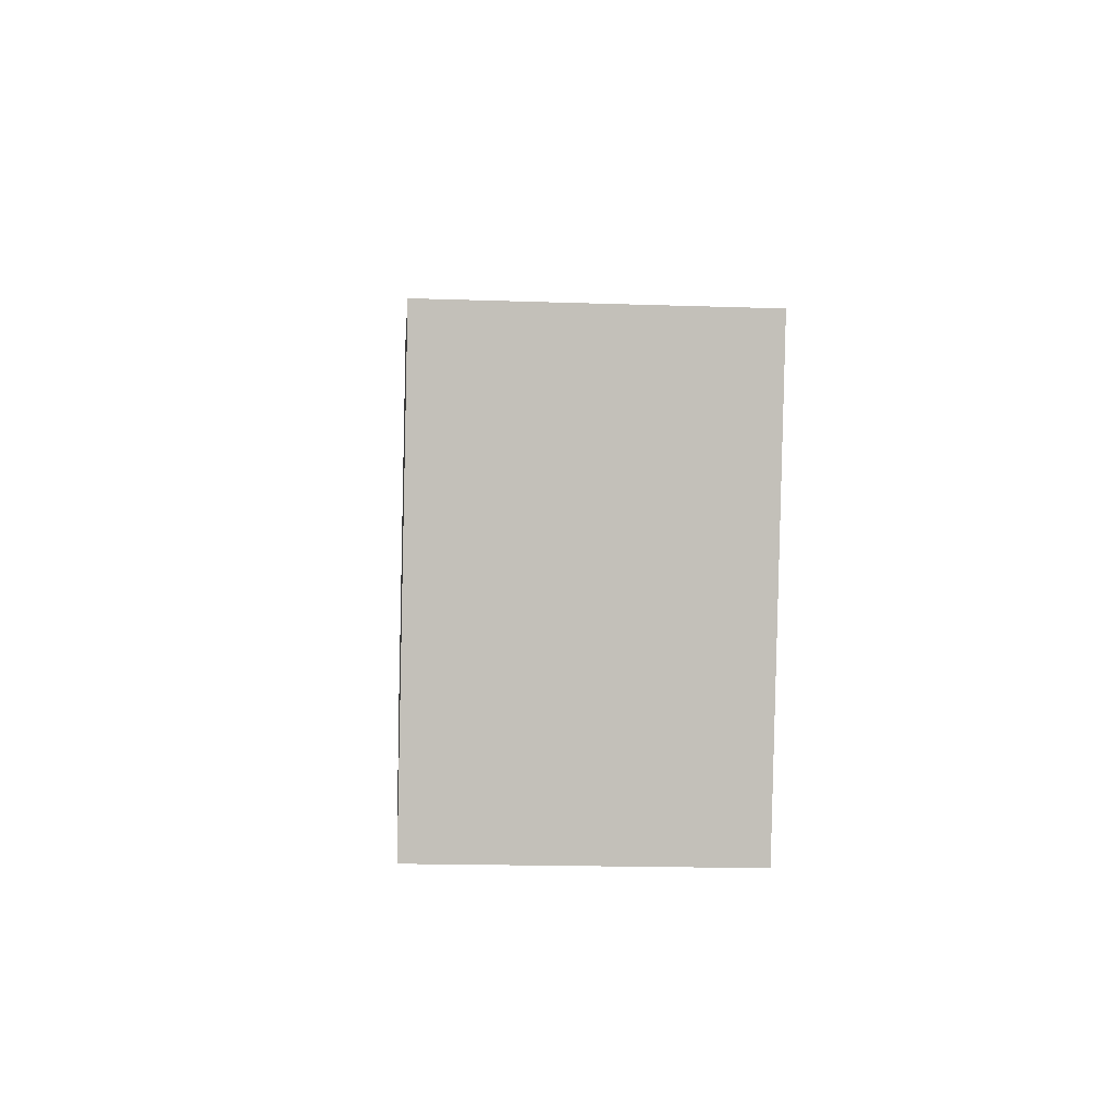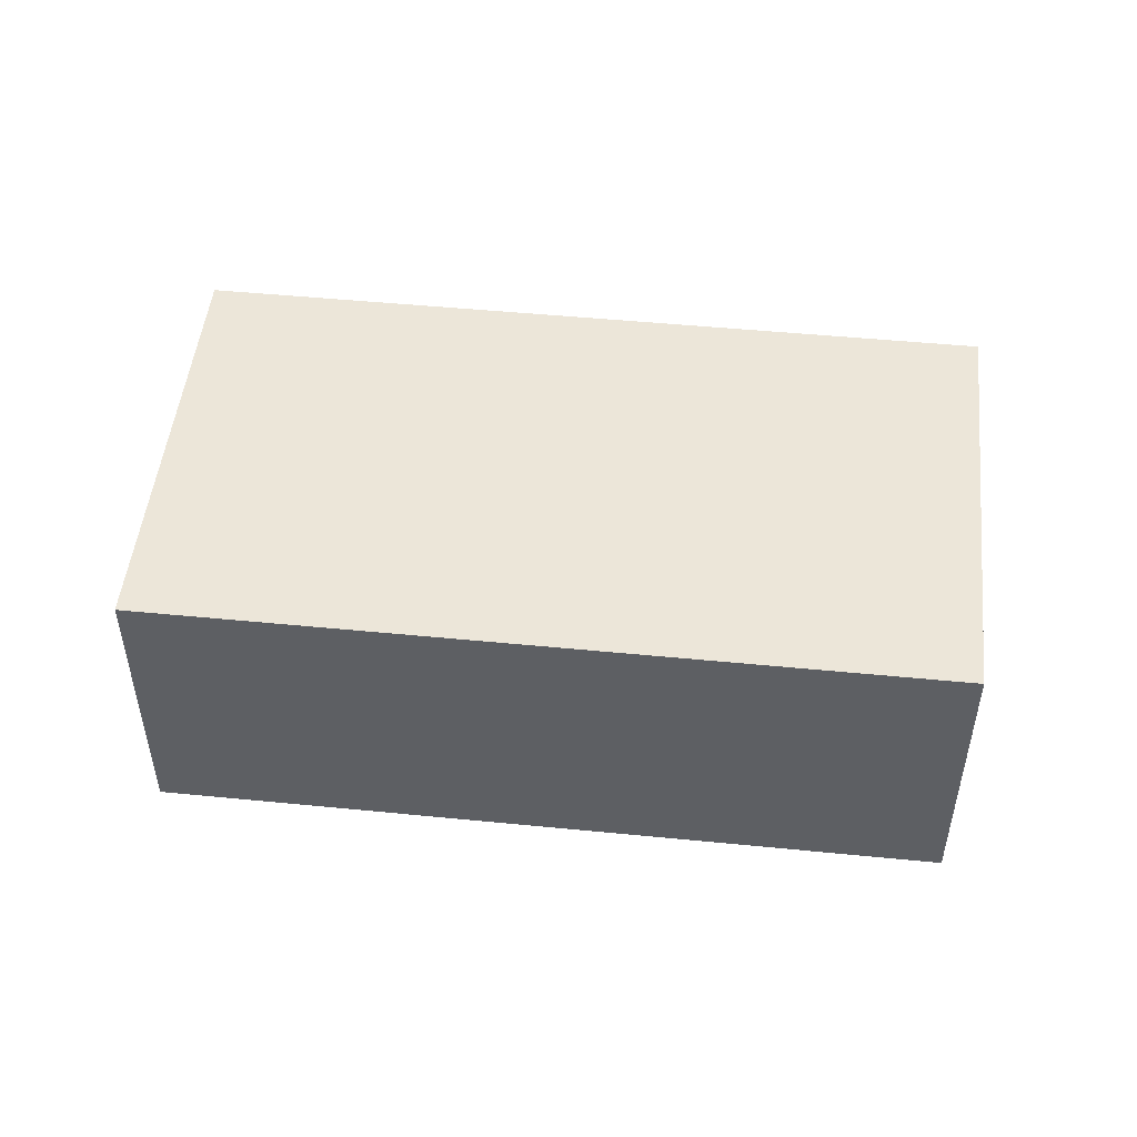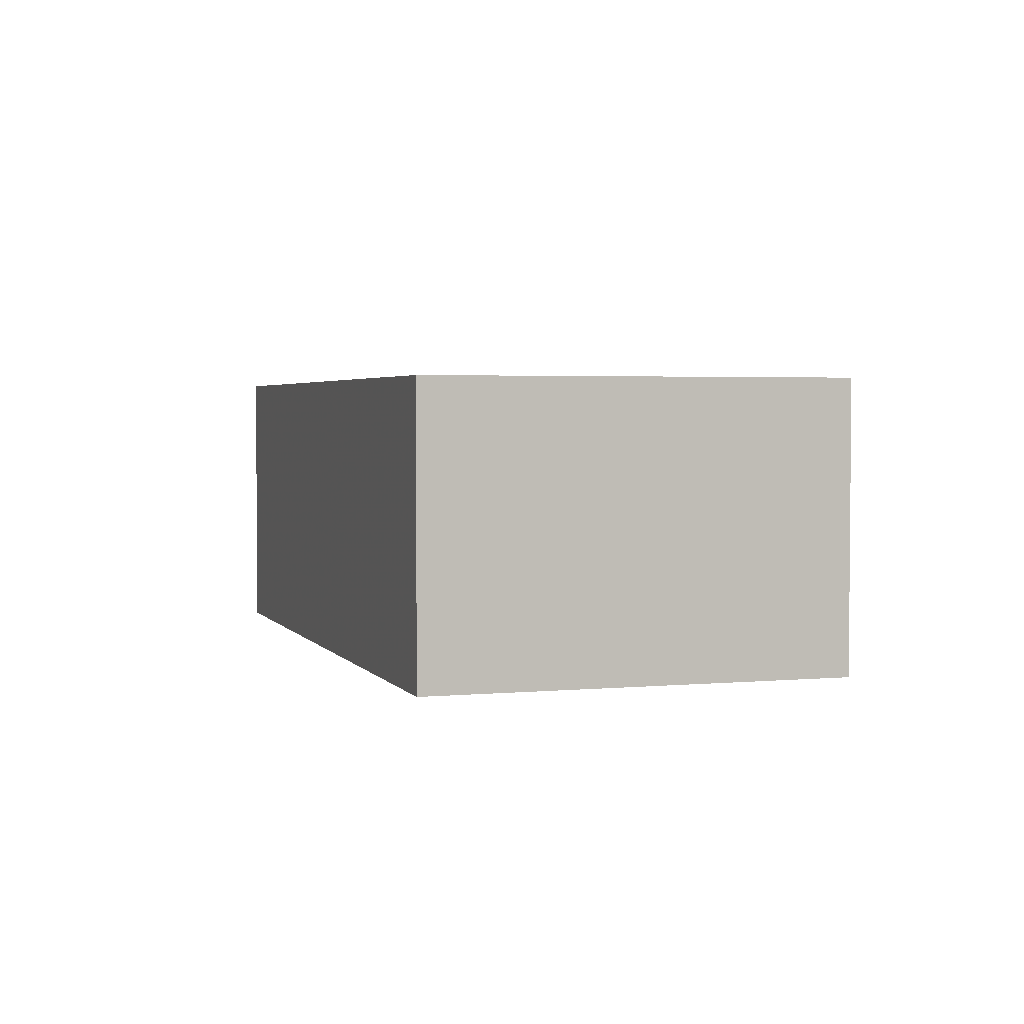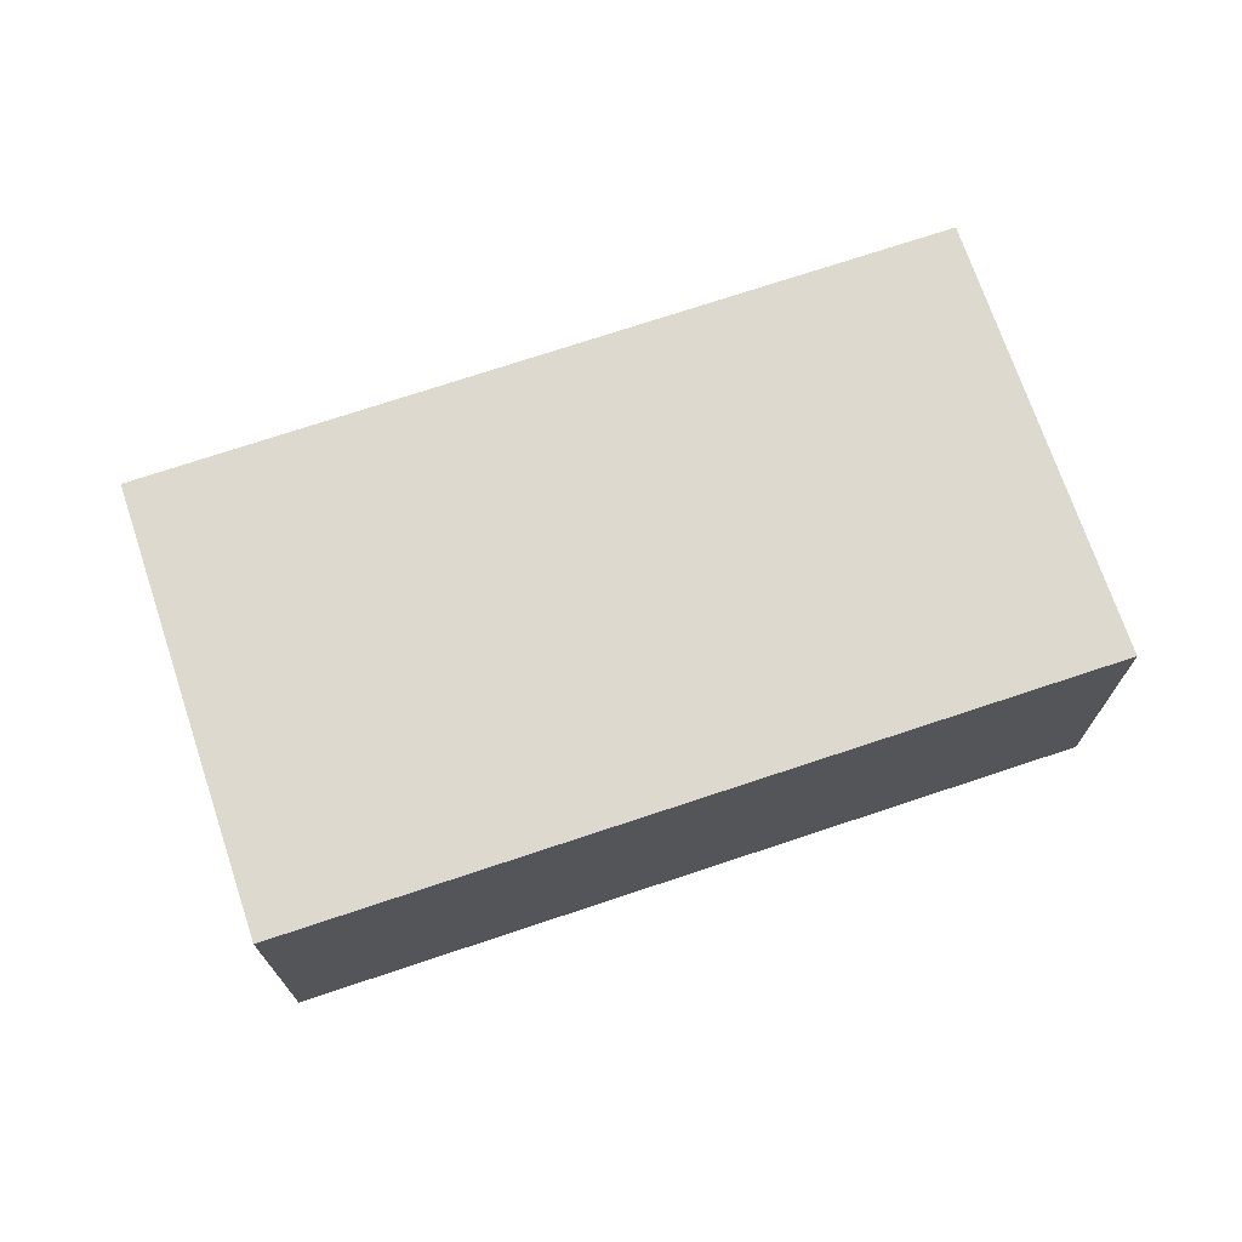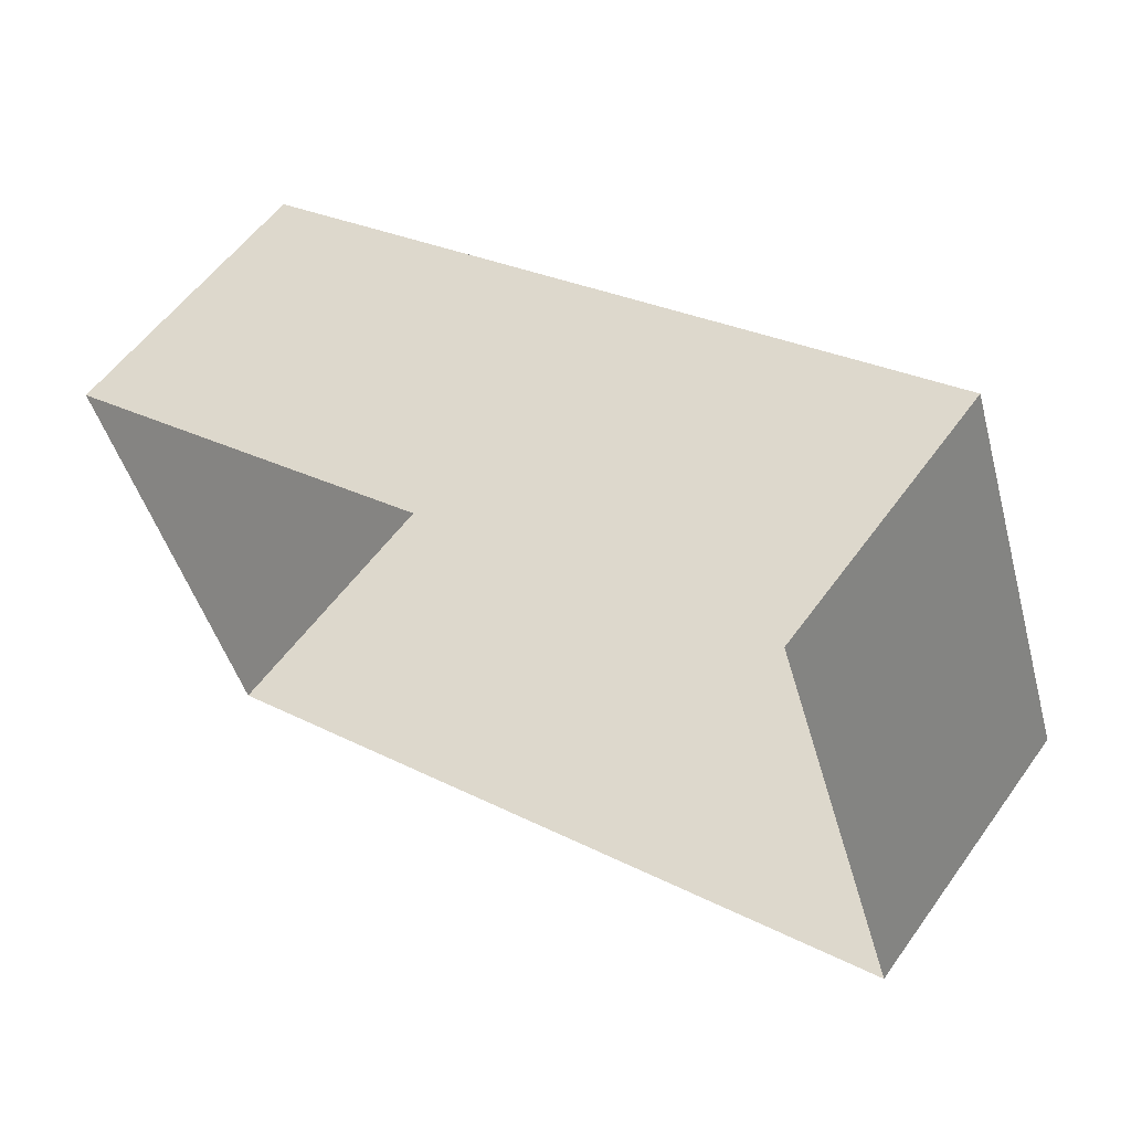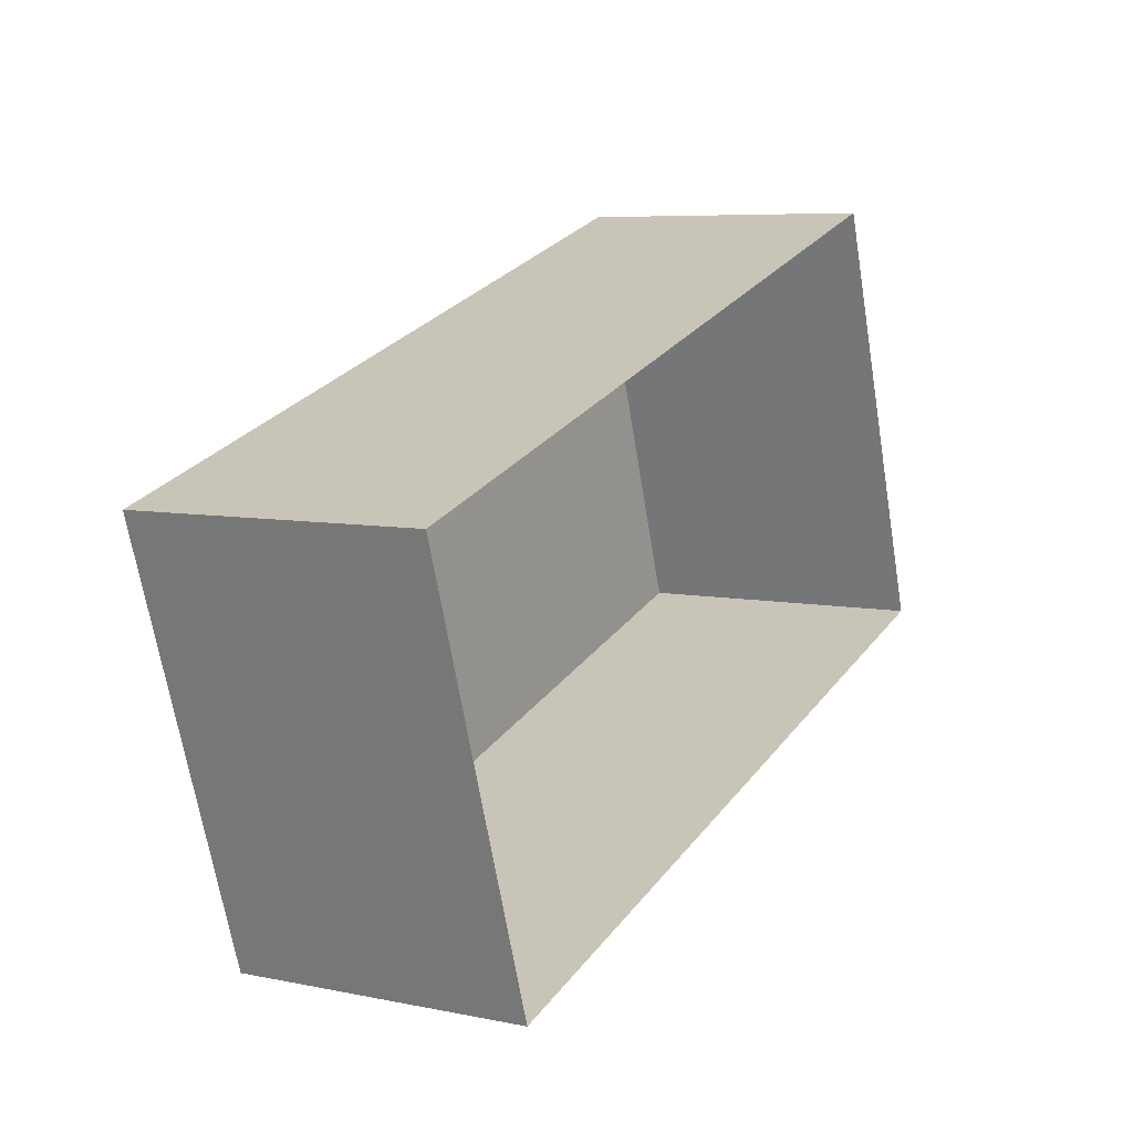
<metadata>
{"format":"obj","ext":"obj","renderer":"f3d","projection":"perspective","resolution":1024,"background":"white","views":[{"elev":-15.5,"azim":86.0,"up":"+Y"},{"elev":49.5,"azim":-12.3,"up":"+Z"},{"elev":2.9,"azim":53.6,"up":"+Z"},{"elev":71.7,"azim":142.9,"up":"+Z"},{"elev":56.2,"azim":-144.6,"up":"+Y"},{"elev":6.5,"azim":121.0,"up":"+Y"}]}
</metadata>
<code>
v -2.257e+05 -1.273e+05 13.02
v -2.257e+05 -1.273e+05 13.02
v -2.257e+05 -1.273e+05 13.02
v -2.257e+05 -1.273e+05 13.02
v -2.257e+05 -1.273e+05 15.22
v -2.257e+05 -1.273e+05 15.22
v -2.257e+05 -1.273e+05 15.22
v -2.257e+05 -1.273e+05 15.22
f 1 2 3
f 1 4 2
f 5 6 7
f 5 8 6
f 5 2 4
f 8 5 4
f 7 1 3
f 7 6 1
f 5 3 2
f 5 7 3
f 8 4 1
f 6 8 1

</code>
